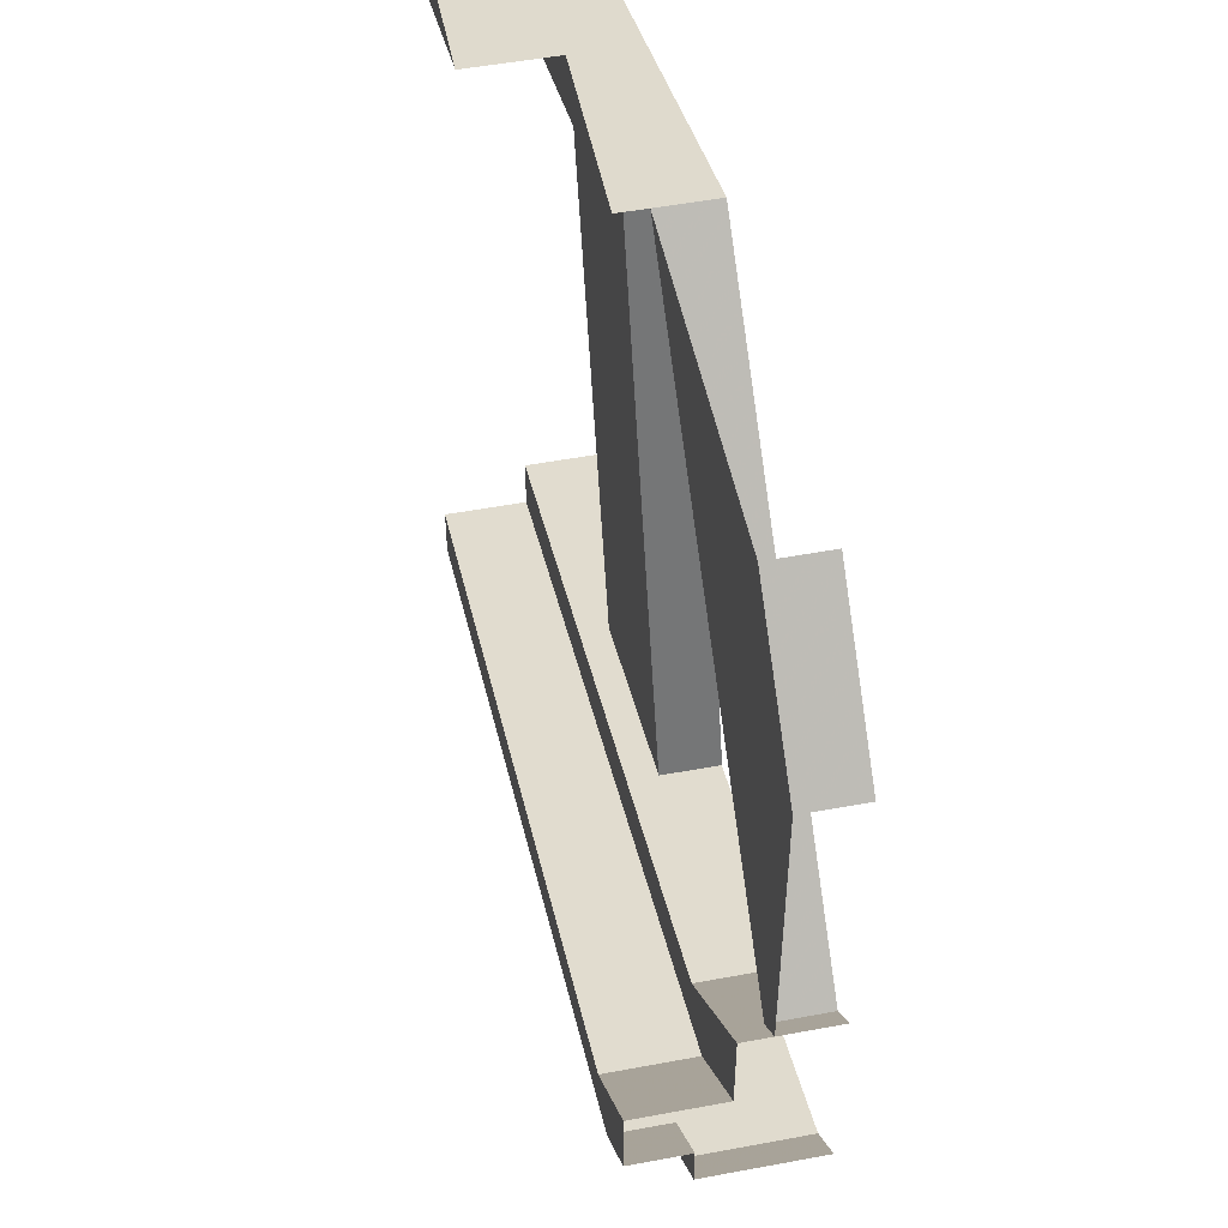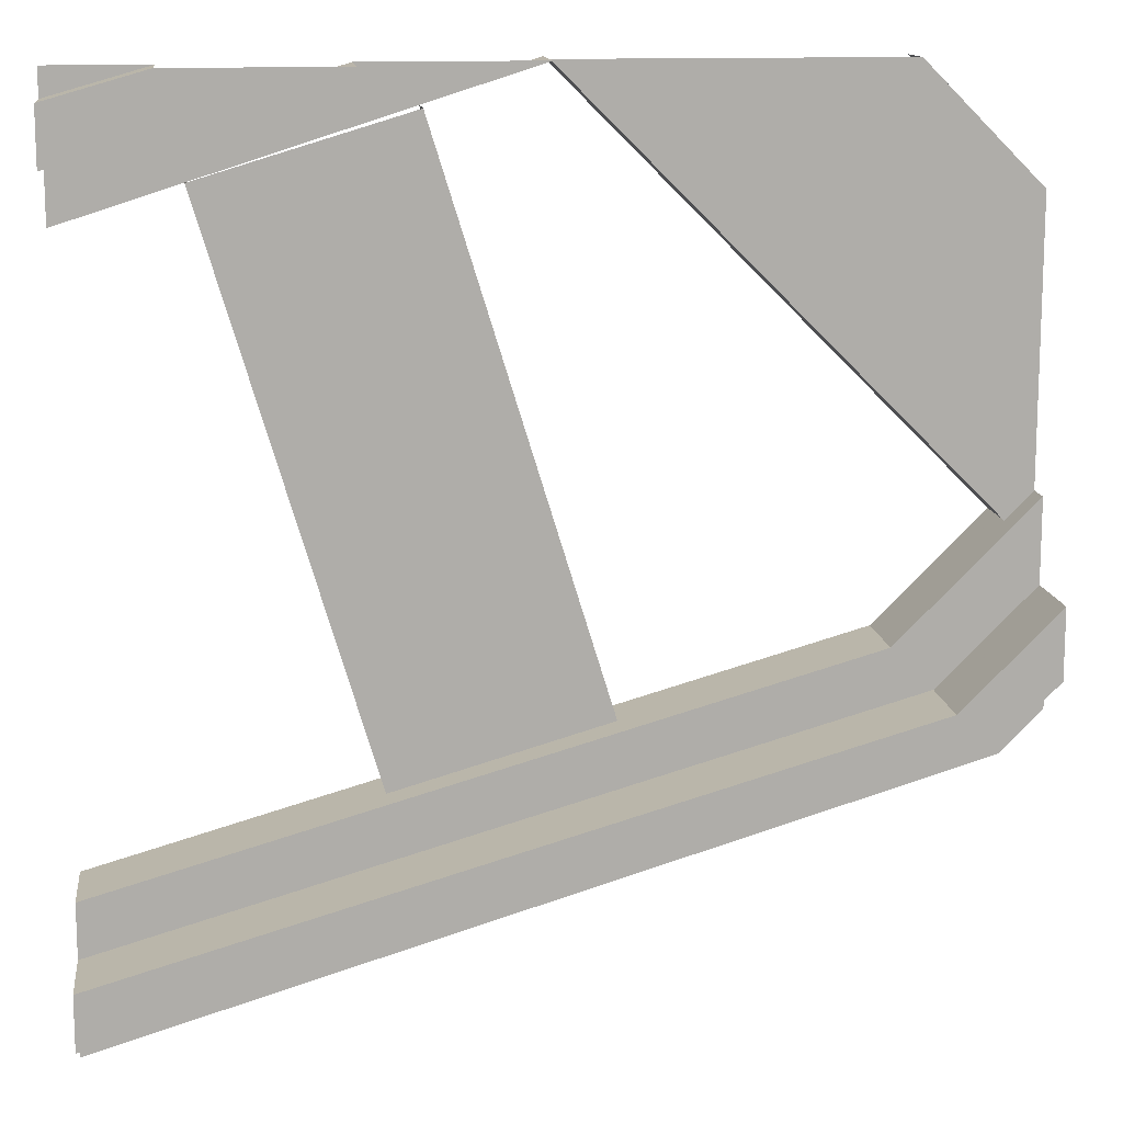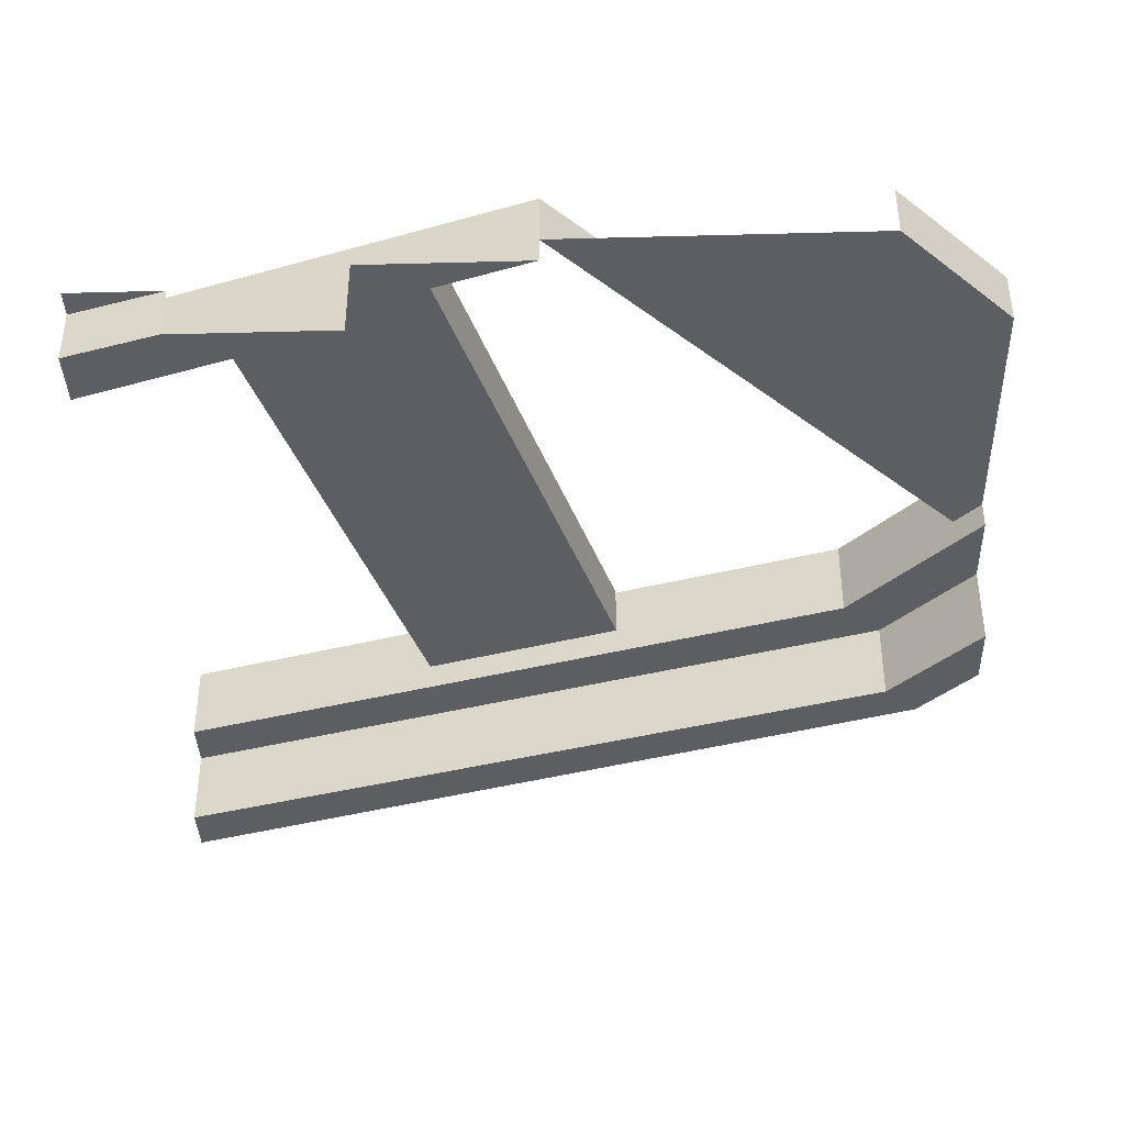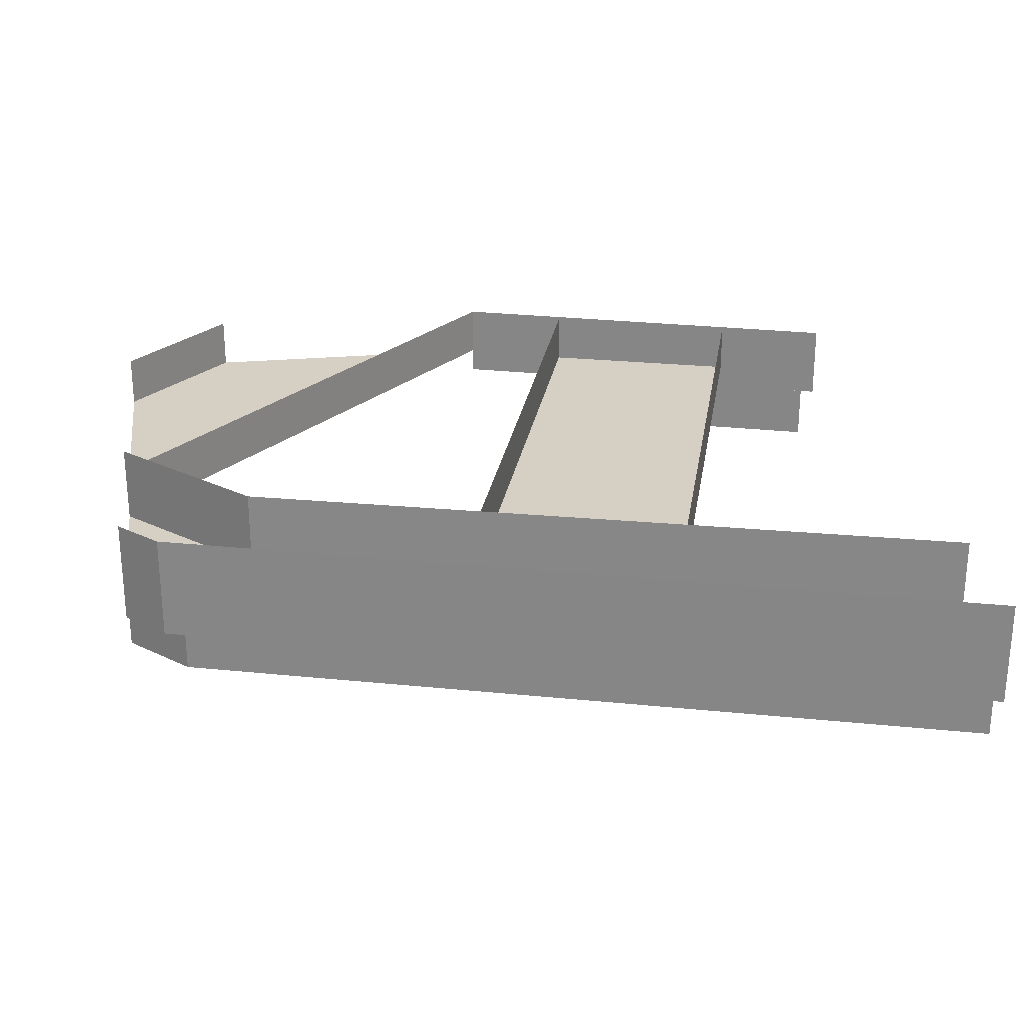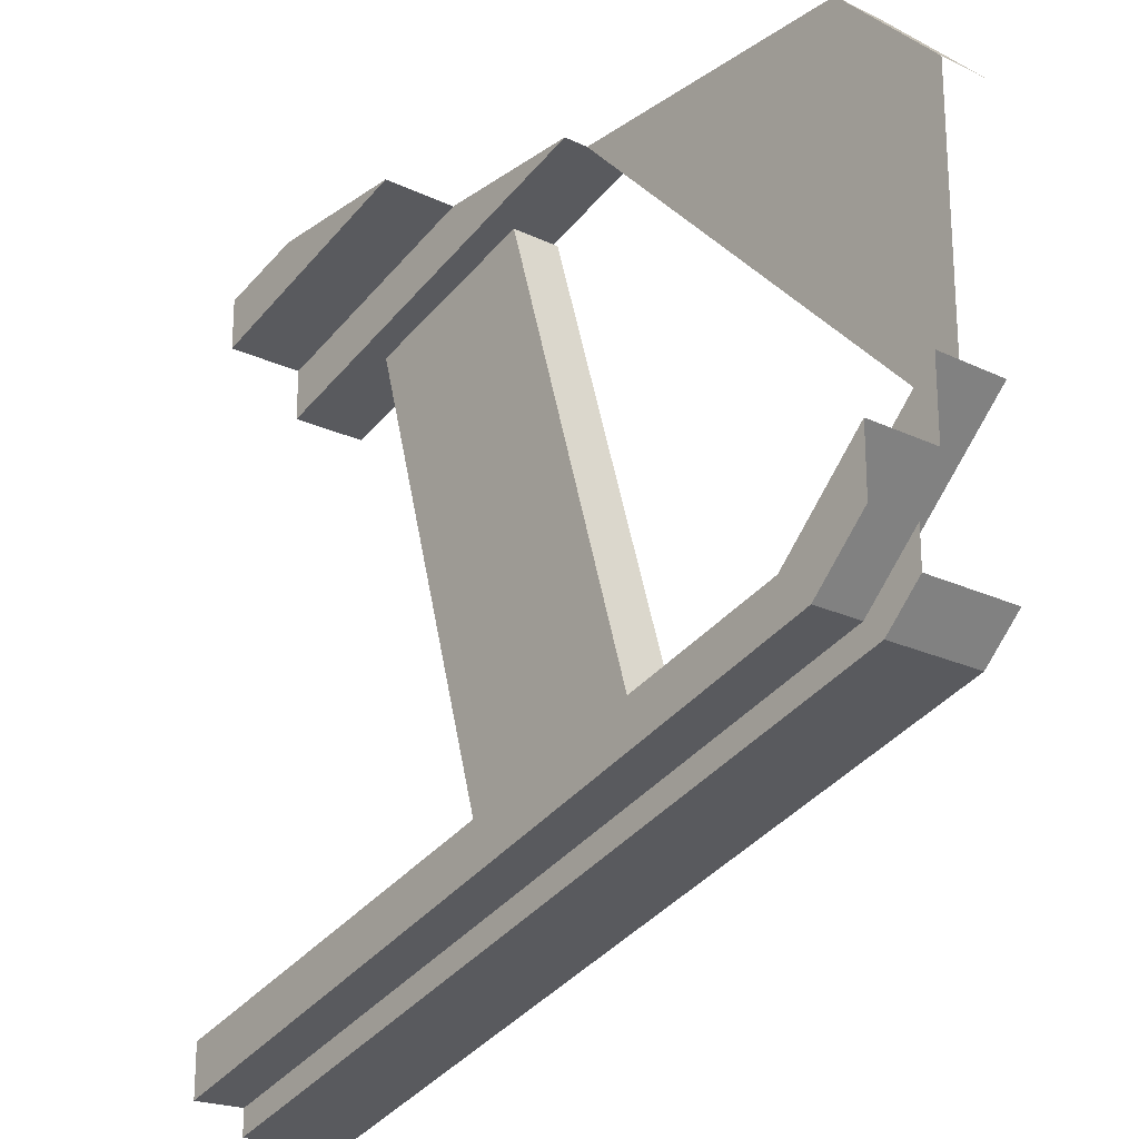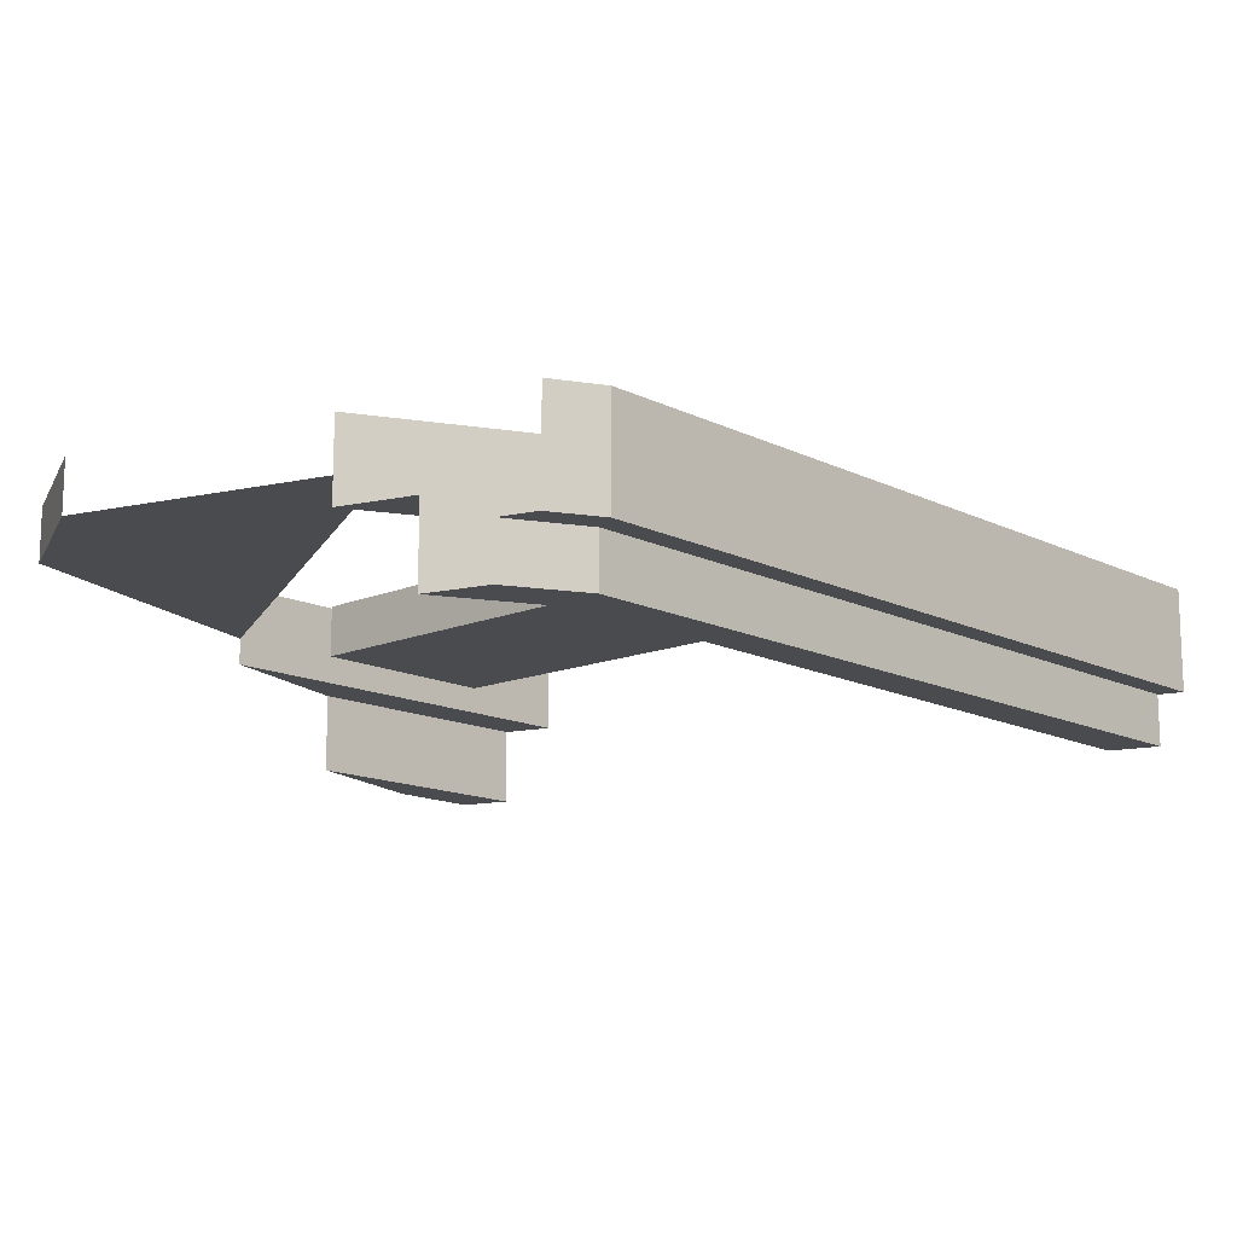
<metadata>
{"format":"obj","ext":"obj","renderer":"f3d","projection":"perspective","resolution":1024,"background":"white","views":[{"elev":51.2,"azim":78.5,"up":"+Z"},{"elev":13.2,"azim":-6.9,"up":"+Z"},{"elev":-38.6,"azim":1.9,"up":"+Y"},{"elev":26.2,"azim":172.3,"up":"+Y"},{"elev":-21.8,"azim":50.1,"up":"+Z"},{"elev":-14.0,"azim":115.7,"up":"+Y"}]}
</metadata>
<code>
v -0.1797 -0.0625 -0.25
v -0.3672 -0.0625 0.3828
v -0.3672 0 0.3828
v -0.1797 0 -0.25
v -0.1328 -0.0625 0.4531
v 0.0625 -0.0625 -0.1797
v 0.0625 0 -0.1797
v -0.1328 0 0.4531
v 0.3672 -0.0625 0.5
v 0.5 -0.0625 0.3672
v 0.5 0 0.3672
v 0.3672 0 0.5
v 0.4688 -0.0625 0.02344
v -0.007812 -0.0625 0.5
v -0.007812 0 0.5
v 0.4688 0 0.02344
v 0.5 -0.0625 0.05469
v 0.4531 0 -0.2109
v 0.4531 -0.125 -0.2109
v -0.5 -0.125 -0.5
v -0.5 0 -0.5
v 0.3438 -0.09375 -0.1016
v 0.3438 0 -0.1016
v -0.5 0 -0.3438
v -0.5 -0.09375 -0.3438
v 0.3906 -0.09375 -0.1484
v 0.5 -0.09375 -0.03906
v 0.5 -0.09375 0.05469
v 0.5 0 0.05469
v -0.007812 -0.09375 0.5
v -0.5 -0.09375 0.3438
v -0.5 0 0.3438
v 0.4297 -0.125 -0.1875
v 0.4297 -0.1875 -0.1875
v -0.5 -0.1875 -0.4688
v -0.5 -0.125 -0.4688
v 0.5 -0.125 -0.1641
v 0.5 -0.125 -0.1172
v 0.5 -0.1875 -0.1172
v 0.3906 -0.1875 -0.1484
v -0.5 -0.1875 -0.4062
v -0.5 -0.09375 -0.4062
v 0.5 -0.1875 -0.03906
v 0.5 0 -0.1641
v -0.3906 -0.125 0.5
v -0.5 -0.125 0.5
v -0.5 -0.125 0.4688
v -0.3906 -0.1875 0.5
v -0.5 -0.1875 0.4688
v -0.2031 -0.1875 0.5
v -0.5 -0.1875 0.4062
v -0.2031 -0.09375 0.5
v -0.5 -0.09375 0.4062
v -0.5 0 0.5
f 1 2 3
f 1 3 4
f 5 6 7
f 5 7 8
f 6 5 2
f 6 2 1
f 9 10 11
f 9 11 12
f 13 14 15
f 13 15 16
f 14 13 17
f 14 17 10
f 14 10 9
f 18 19 20
f 18 20 21
f 22 23 24
f 22 24 25
f 22 28 23
f 23 28 29
f 15 30 31
f 15 31 32
f 33 34 35
f 33 35 36
f 33 38 34
f 34 38 39
f 42 41 40
f 42 40 26
f 26 40 43
f 26 43 27
f 44 37 19
f 44 19 18
f 45 47 48
f 48 47 49
f 50 51 52
f 52 51 53
f 54 46 46
f 54 46 54
f 22 25 26
f 22 26 27
f 22 27 28
f 33 36 19
f 33 19 37
f 33 37 38
f 34 39 40
f 34 40 41
f 34 41 35
f 42 26 25
f 36 20 19
f 39 43 40
f 45 46 46
f 45 46 47
f 48 49 50
f 50 49 51
f 52 53 30
f 30 53 31

</code>
